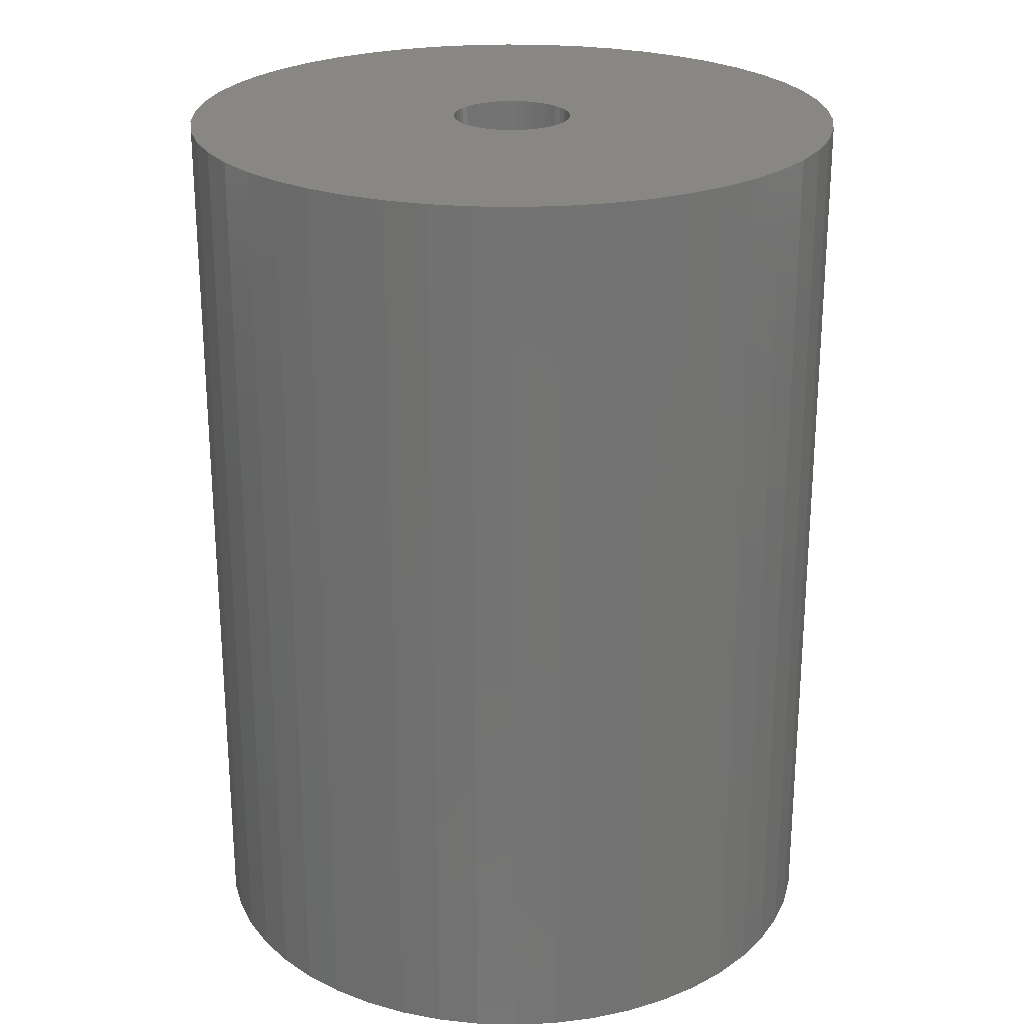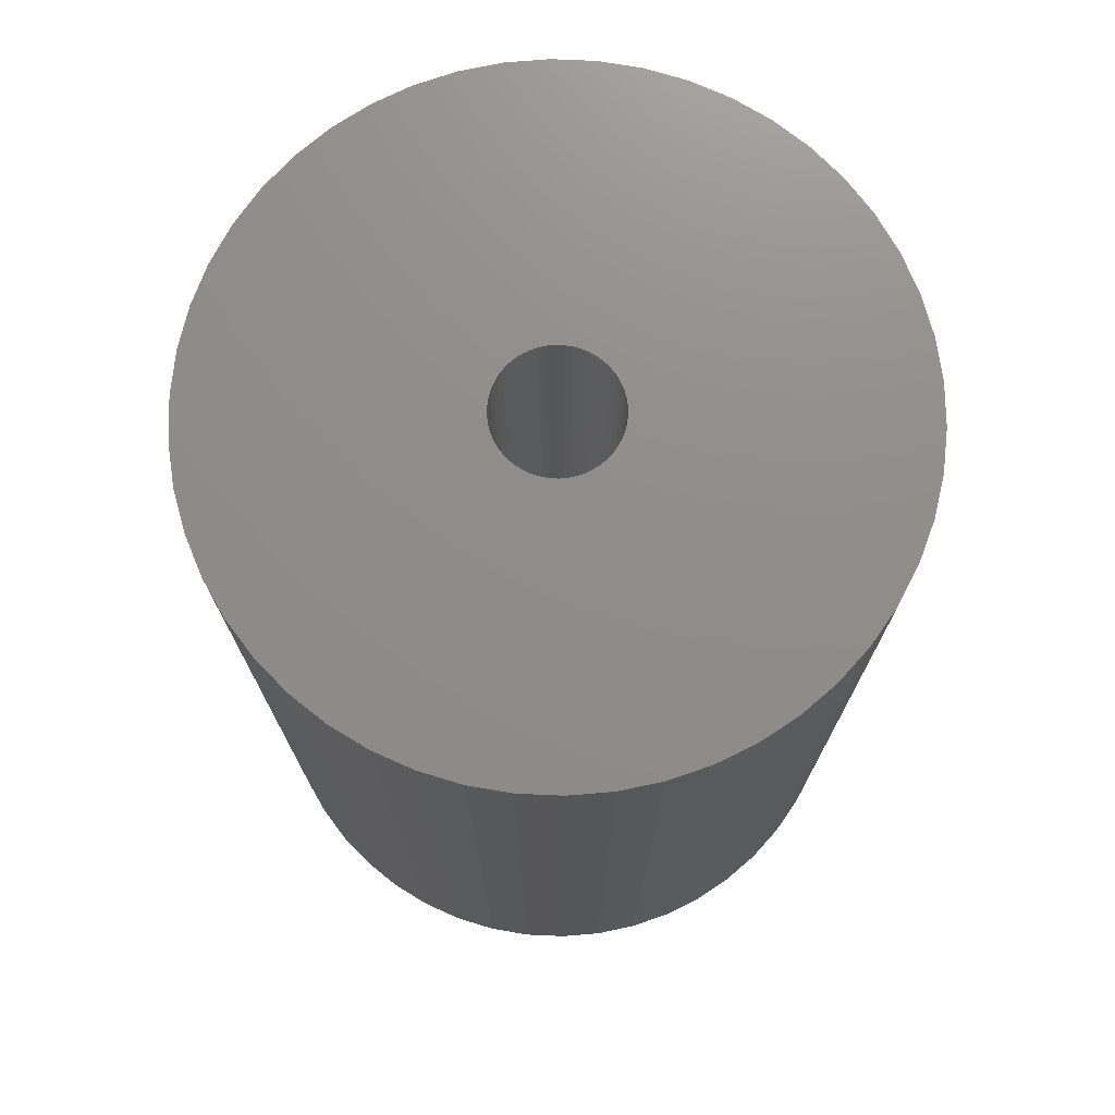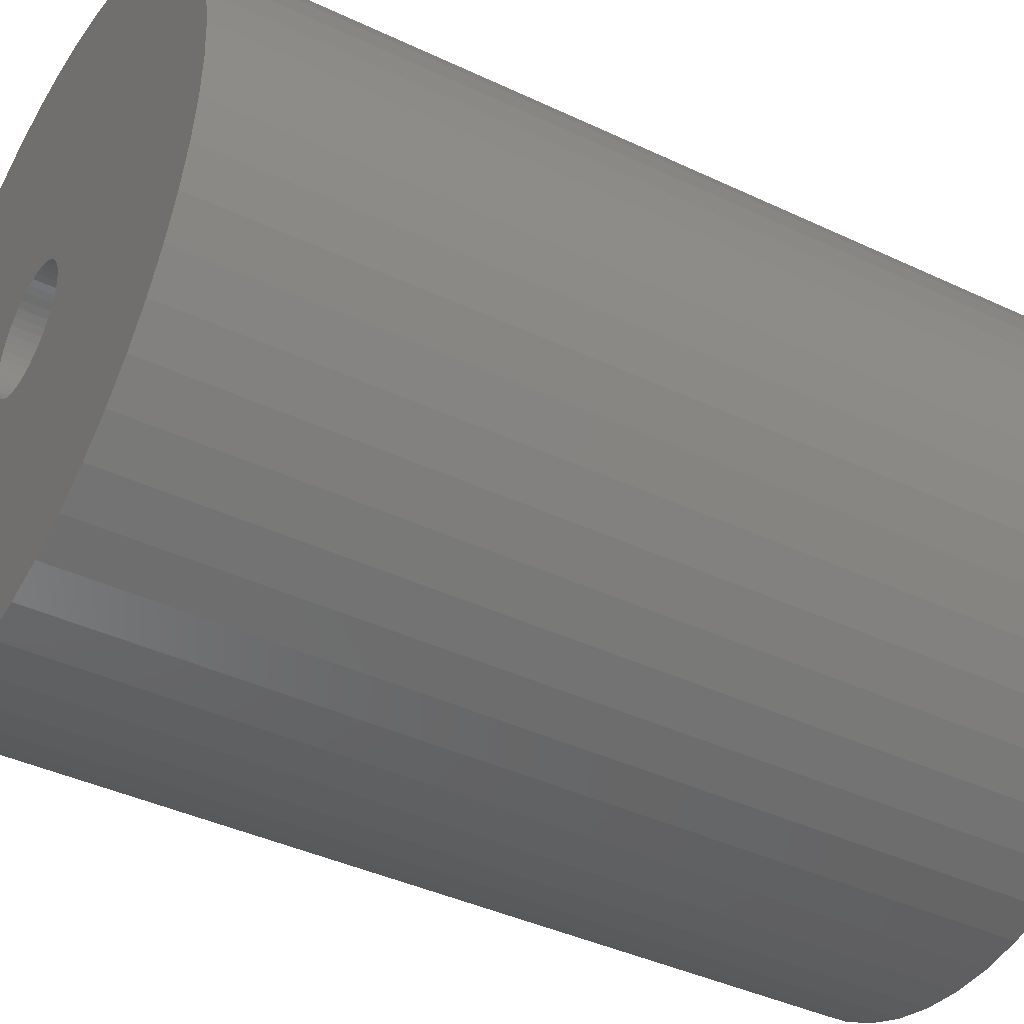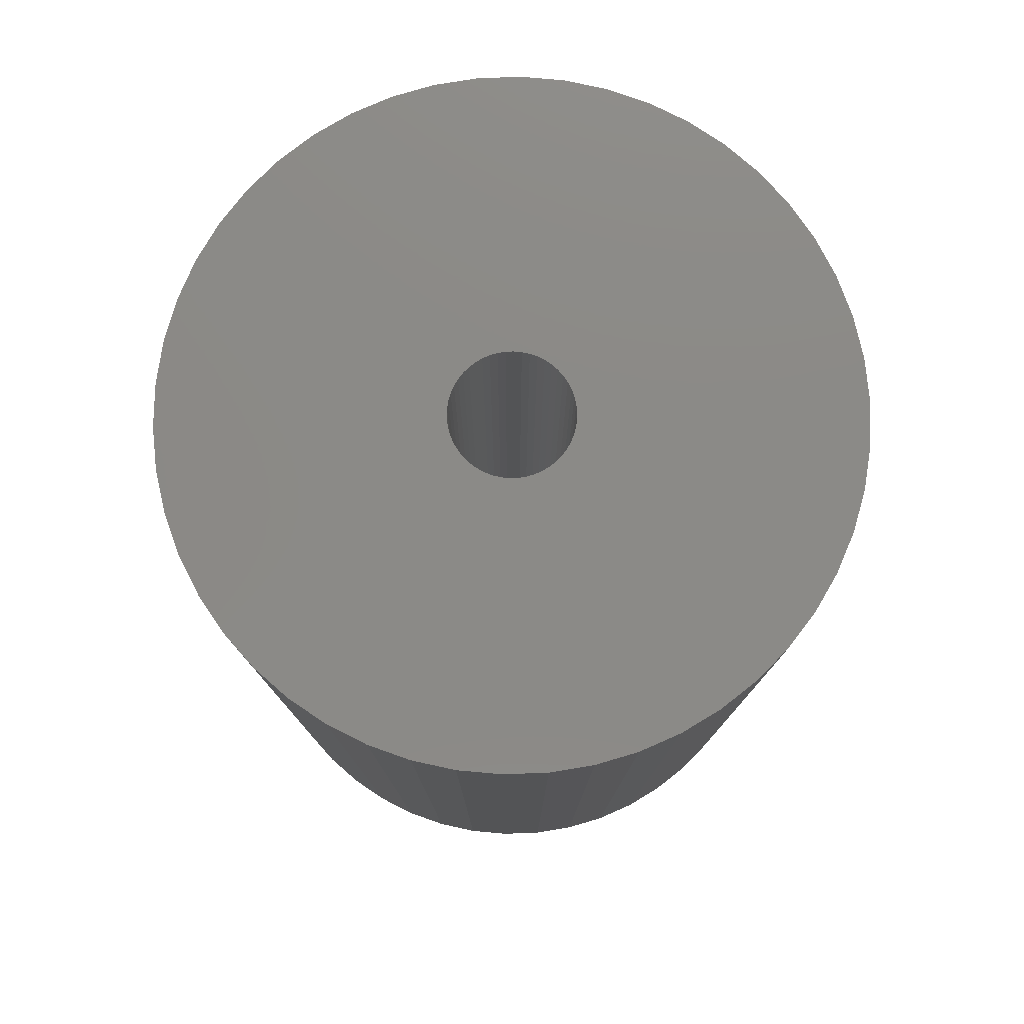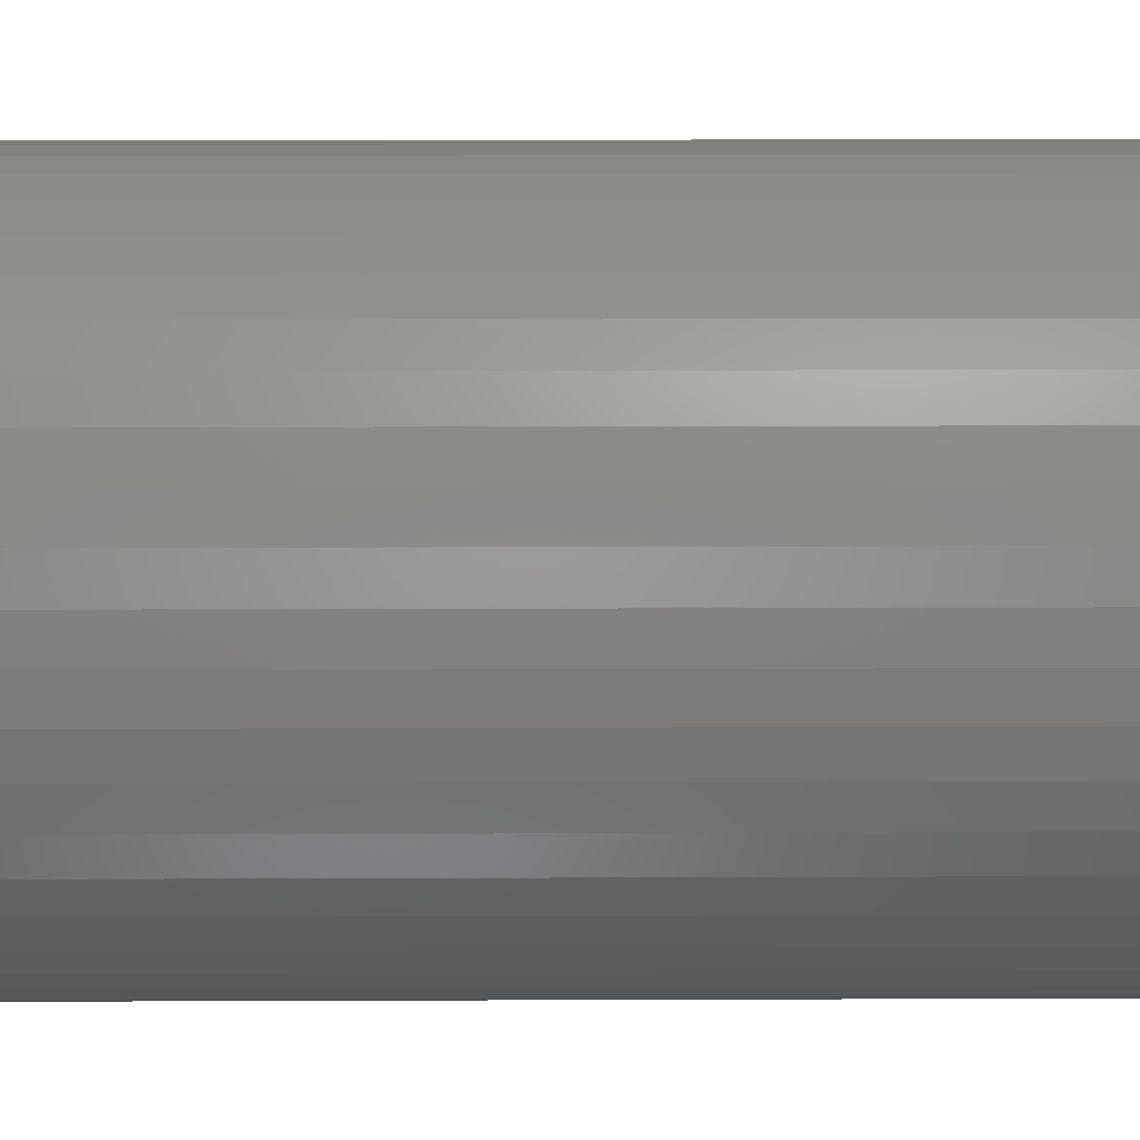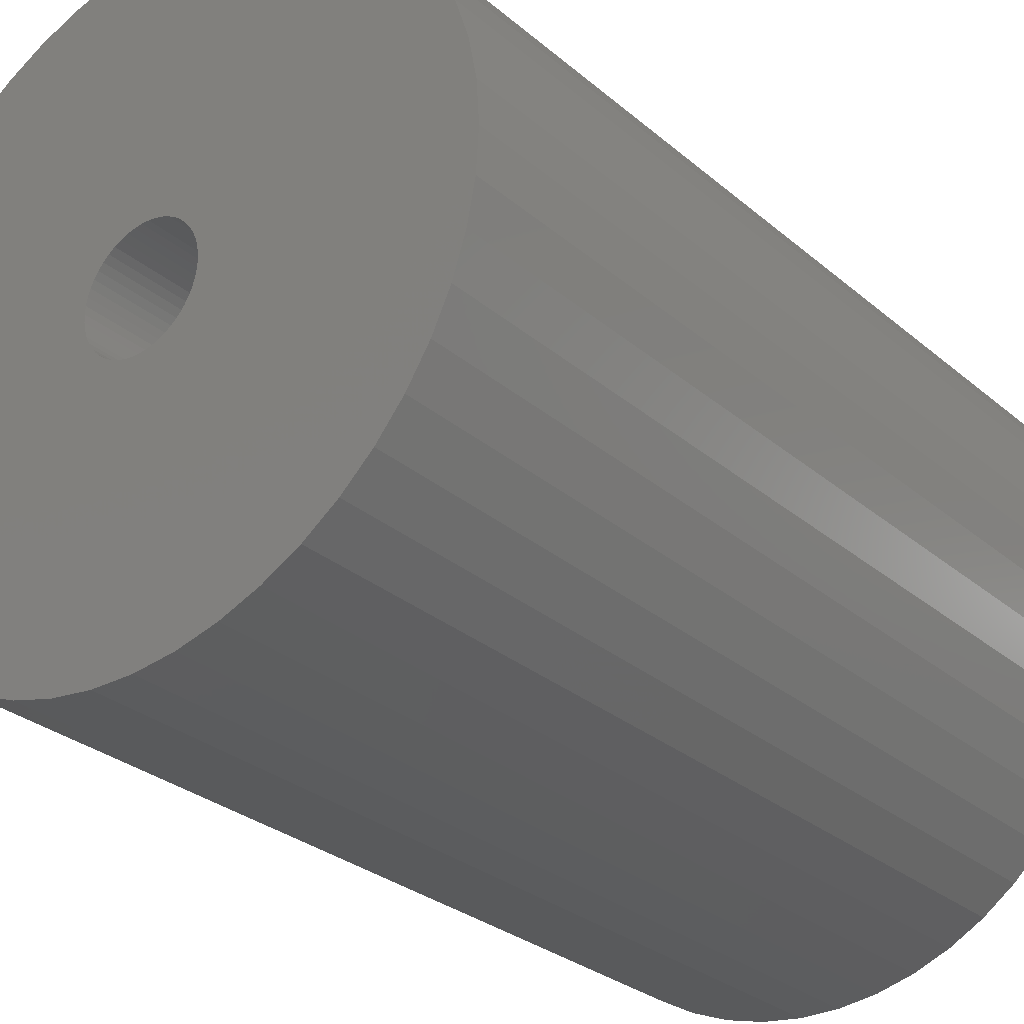
<metadata>
{"format":"stl","ext":"stl","renderer":"f3d","projection":"perspective","resolution":1024,"background":"white","views":[{"elev":24.3,"azim":139.6,"up":"+Z"},{"elev":74.0,"azim":139.3,"up":"+Z"},{"elev":-40.6,"azim":59.9,"up":"+Y"},{"elev":78.5,"azim":-95.7,"up":"+Z"},{"elev":18.9,"azim":89.6,"up":"+Y"},{"elev":-28.8,"azim":38.6,"up":"+Y"}]}
</metadata>
<code>
# stl→obj: 200 verts, 400 faces
v 16.5 0 22.5
v 16.37 2.068 -22.5
v 16.37 2.068 22.5
v 16.5 0 -22.5
v -16.5 0 -22.5
v -16.37 2.068 22.5
v -16.37 2.068 -22.5
v -16.5 0 22.5
v 1.036 16.47 -22.5
v -1.036 16.47 22.5
v 1.036 16.47 22.5
v -1.036 16.47 -22.5
v -1.036 -16.47 -22.5
v 1.036 -16.47 22.5
v -1.036 -16.47 22.5
v 1.036 -16.47 -22.5
v 12.03 11.29 -22.5
v 10.52 12.71 22.5
v 12.03 11.29 22.5
v 10.52 12.71 -22.5
v -10.52 12.71 -22.5
v -12.03 11.29 22.5
v -10.52 12.71 22.5
v -12.03 11.29 -22.5
v -5.099 15.69 -22.5
v -7.025 14.93 22.5
v -5.099 15.69 22.5
v -7.025 14.93 -22.5
v 15.34 6.074 22.5
v 14.46 7.949 -22.5
v 14.46 7.949 22.5
v 15.34 6.074 -22.5
v 15.98 4.103 -22.5
v 15.98 4.103 22.5
v 7.025 14.93 -22.5
v 5.099 15.69 22.5
v 7.025 14.93 22.5
v 5.099 15.69 -22.5
v 8.841 13.93 -22.5
v 8.841 13.93 22.5
v -15.34 6.074 -22.5
v -14.46 7.949 22.5
v -14.46 7.949 -22.5
v -15.34 6.074 22.5
v -15.98 4.103 -22.5
v -15.98 4.103 22.5
v -8.841 13.93 22.5
v -8.841 13.93 -22.5
v -3.092 16.21 -22.5
v -3.092 16.21 22.5
v 5.099 -15.69 -22.5
v 7.025 -14.93 22.5
v 5.099 -15.69 22.5
v 7.025 -14.93 -22.5
v 13.35 9.698 22.5
v 13.35 9.698 -22.5
v 3.092 16.21 22.5
v 3.092 16.21 -22.5
v -13.35 9.698 22.5
v -13.35 9.698 -22.5
v 3 0 22.5
v 2.976 0.376 22.5
v 16.37 -2.068 22.5
v 2.906 0.7461 22.5
v 2.976 -0.376 22.5
v 2.789 1.104 22.5
v 15.98 -4.103 22.5
v 2.629 1.445 22.5
v 2.906 -0.7461 22.5
v 2.427 1.763 22.5
v 15.34 -6.074 22.5
v 2.187 2.054 22.5
v 2.789 -1.104 22.5
v 1.912 2.312 22.5
v 14.46 -7.949 22.5
v 1.607 2.533 22.5
v 2.629 -1.445 22.5
v 1.277 2.714 22.5
v 13.35 -9.698 22.5
v 0.9271 2.853 22.5
v 2.427 -1.763 22.5
v 12.03 -11.29 22.5
v 0.5621 2.947 22.5
v 0.1884 2.994 22.5
v -0.1884 2.994 22.5
v -0.5621 2.947 22.5
v -0.9271 2.853 22.5
v -1.277 2.714 22.5
v -1.607 2.533 22.5
v -1.912 2.312 22.5
v -2.187 2.054 22.5
v -2.427 1.763 22.5
v 2.187 -2.054 22.5
v 10.52 -12.71 22.5
v 1.912 -2.312 22.5
v 8.841 -13.93 22.5
v 1.607 -2.533 22.5
v 1.277 -2.714 22.5
v 0.9271 -2.853 22.5
v 3.092 -16.21 22.5
v 0.5621 -2.947 22.5
v 0.1884 -2.994 22.5
v -0.1884 -2.994 22.5
v -0.5621 -2.947 22.5
v -3.092 -16.21 22.5
v -0.9271 -2.853 22.5
v -5.099 -15.69 22.5
v -1.277 -2.714 22.5
v -7.025 -14.93 22.5
v -1.607 -2.533 22.5
v -8.841 -13.93 22.5
v -1.912 -2.312 22.5
v -10.52 -12.71 22.5
v -2.187 -2.054 22.5
v -12.03 -11.29 22.5
v -2.427 -1.763 22.5
v -13.35 -9.698 22.5
v -2.629 -1.445 22.5
v -14.46 -7.949 22.5
v -2.789 -1.104 22.5
v -15.34 -6.074 22.5
v -2.906 -0.7461 22.5
v -15.98 -4.103 22.5
v -2.976 -0.376 22.5
v -16.37 -2.068 22.5
v -3 0 22.5
v -2.629 1.445 22.5
v -2.789 1.104 22.5
v -2.906 0.7461 22.5
v -2.976 0.376 22.5
v 16.37 -2.068 -22.5
v 15.98 -4.103 -22.5
v -12.03 -11.29 -22.5
v -10.52 -12.71 -22.5
v -14.46 -7.949 -22.5
v -15.34 -6.074 -22.5
v -13.35 -9.698 -22.5
v 3 0 -22.5
v 2.976 -0.376 -22.5
v 2.906 -0.7461 -22.5
v 15.34 -6.074 -22.5
v 2.976 0.376 -22.5
v 2.789 -1.104 -22.5
v 14.46 -7.949 -22.5
v 2.629 -1.445 -22.5
v 13.35 -9.698 -22.5
v 2.906 0.7461 -22.5
v 2.427 -1.763 -22.5
v 12.03 -11.29 -22.5
v 2.187 -2.054 -22.5
v 10.52 -12.71 -22.5
v 2.789 1.104 -22.5
v 1.912 -2.312 -22.5
v 8.841 -13.93 -22.5
v 1.607 -2.533 -22.5
v 2.629 1.445 -22.5
v 1.277 -2.714 -22.5
v 0.9271 -2.853 -22.5
v 3.092 -16.21 -22.5
v 2.427 1.763 -22.5
v 0.5621 -2.947 -22.5
v 0.1884 -2.994 -22.5
v -0.1884 -2.994 -22.5
v -0.5621 -2.947 -22.5
v -3.092 -16.21 -22.5
v -0.9271 -2.853 -22.5
v -5.099 -15.69 -22.5
v -1.277 -2.714 -22.5
v -7.025 -14.93 -22.5
v -1.607 -2.533 -22.5
v -8.841 -13.93 -22.5
v -1.912 -2.312 -22.5
v -2.187 -2.054 -22.5
v -2.427 -1.763 -22.5
v 2.187 2.054 -22.5
v 1.912 2.312 -22.5
v 1.607 2.533 -22.5
v 1.277 2.714 -22.5
v 0.9271 2.853 -22.5
v 0.5621 2.947 -22.5
v 0.1884 2.994 -22.5
v -0.1884 2.994 -22.5
v -0.5621 2.947 -22.5
v -0.9271 2.853 -22.5
v -1.277 2.714 -22.5
v -1.607 2.533 -22.5
v -1.912 2.312 -22.5
v -2.187 2.054 -22.5
v -2.427 1.763 -22.5
v -2.629 1.445 -22.5
v -2.789 1.104 -22.5
v -2.906 0.7461 -22.5
v -2.976 0.376 -22.5
v -3 0 -22.5
v -2.629 -1.445 -22.5
v -2.789 -1.104 -22.5
v -2.906 -0.7461 -22.5
v -15.98 -4.103 -22.5
v -2.976 -0.376 -22.5
v -16.37 -2.068 -22.5
f 1 2 3
f 2 1 4
f 5 6 7
f 6 5 8
f 9 10 11
f 10 9 12
f 13 14 15
f 14 13 16
f 17 18 19
f 18 17 20
f 21 22 23
f 22 21 24
f 25 26 27
f 26 25 28
f 29 30 31
f 30 29 32
f 3 33 34
f 33 3 2
f 35 36 37
f 36 35 38
f 39 37 40
f 37 39 35
f 41 42 43
f 42 41 44
f 45 44 41
f 44 45 46
f 28 47 26
f 47 28 48
f 49 27 50
f 27 49 25
f 51 52 53
f 52 51 54
f 34 32 29
f 32 34 33
f 55 17 19
f 17 55 56
f 31 56 55
f 56 31 30
f 38 57 36
f 57 38 58
f 58 11 57
f 11 58 9
f 20 40 18
f 40 20 39
f 43 59 60
f 59 43 42
f 60 22 24
f 22 60 59
f 7 46 45
f 46 7 6
f 61 1 3
f 62 3 34
f 1 61 63
f 64 34 29
f 65 63 61
f 66 29 31
f 63 65 67
f 68 31 55
f 69 67 65
f 70 55 19
f 67 69 71
f 72 19 18
f 73 71 69
f 74 18 40
f 71 73 75
f 76 40 37
f 77 75 73
f 78 37 36
f 75 77 79
f 80 36 57
f 81 79 77
f 79 81 82
f 3 62 61
f 34 64 62
f 29 66 64
f 31 68 66
f 55 70 68
f 19 72 70
f 18 74 72
f 40 76 74
f 37 78 76
f 83 57 11
f 36 80 78
f 57 83 80
f 11 84 83
f 11 85 84
f 10 85 11
f 85 10 86
f 50 86 10
f 86 50 87
f 27 87 50
f 87 27 88
f 26 88 27
f 88 26 89
f 47 89 26
f 89 47 90
f 23 90 47
f 90 23 91
f 91 22 92
f 22 91 23
f 93 82 81
f 82 93 94
f 95 94 93
f 94 95 96
f 97 96 95
f 96 97 52
f 98 52 97
f 52 98 53
f 99 53 98
f 53 99 100
f 101 100 99
f 100 101 14
f 102 14 101
f 103 14 102
f 15 103 104
f 105 104 106
f 103 15 14
f 107 106 108
f 109 108 110
f 111 110 112
f 113 112 114
f 115 114 116
f 117 116 118
f 119 118 120
f 121 120 122
f 123 122 124
f 104 105 15
f 125 124 126
f 59 92 22
f 92 59 127
f 106 107 105
f 42 127 59
f 108 109 107
f 127 42 128
f 110 111 109
f 44 128 42
f 112 113 111
f 128 44 129
f 114 115 113
f 46 129 44
f 116 117 115
f 129 46 130
f 118 119 117
f 6 130 46
f 120 121 119
f 130 6 126
f 122 123 121
f 8 126 6
f 124 125 123
f 126 8 125
f 48 23 47
f 23 48 21
f 12 50 10
f 50 12 49
f 63 4 1
f 4 63 131
f 67 131 63
f 131 67 132
f 133 113 115
f 113 133 134
f 135 121 136
f 121 135 119
f 137 119 135
f 119 137 117
f 138 4 131
f 139 131 132
f 4 138 2
f 140 132 141
f 142 2 138
f 143 141 144
f 2 142 33
f 145 144 146
f 147 33 142
f 148 146 149
f 33 147 32
f 150 149 151
f 152 32 147
f 153 151 154
f 32 152 30
f 155 154 54
f 156 30 152
f 157 54 51
f 30 156 56
f 158 51 159
f 160 56 156
f 56 160 17
f 131 139 138
f 132 140 139
f 141 143 140
f 144 145 143
f 146 148 145
f 149 150 148
f 151 153 150
f 154 155 153
f 54 157 155
f 161 159 16
f 51 158 157
f 159 161 158
f 16 162 161
f 16 163 162
f 13 163 16
f 163 13 164
f 165 164 13
f 164 165 166
f 167 166 165
f 166 167 168
f 169 168 167
f 168 169 170
f 171 170 169
f 170 171 172
f 134 172 171
f 172 134 173
f 173 133 174
f 133 173 134
f 175 17 160
f 17 175 20
f 176 20 175
f 20 176 39
f 177 39 176
f 39 177 35
f 178 35 177
f 35 178 38
f 179 38 178
f 38 179 58
f 180 58 179
f 58 180 9
f 181 9 180
f 182 9 181
f 12 182 183
f 49 183 184
f 182 12 9
f 25 184 185
f 28 185 186
f 48 186 187
f 21 187 188
f 24 188 189
f 60 189 190
f 43 190 191
f 41 191 192
f 45 192 193
f 183 49 12
f 7 193 194
f 137 174 133
f 174 137 195
f 184 25 49
f 135 195 137
f 185 28 25
f 195 135 196
f 186 48 28
f 136 196 135
f 187 21 48
f 196 136 197
f 188 24 21
f 198 197 136
f 189 60 24
f 197 198 199
f 190 43 60
f 200 199 198
f 191 41 43
f 199 200 194
f 192 45 41
f 5 194 200
f 193 7 45
f 194 5 7
f 54 96 52
f 96 54 154
f 75 141 71
f 141 75 144
f 133 117 137
f 117 133 115
f 136 123 198
f 123 136 121
f 154 94 96
f 94 154 151
f 159 53 100
f 53 159 51
f 16 100 14
f 100 16 159
f 79 144 75
f 144 79 146
f 82 146 79
f 146 82 149
f 71 132 67
f 132 71 141
f 165 15 105
f 15 165 13
f 169 107 109
f 107 169 167
f 167 105 107
f 105 167 165
f 198 125 200
f 125 198 123
f 200 8 5
f 8 200 125
f 151 82 94
f 82 151 149
f 171 109 111
f 109 171 169
f 134 111 113
f 111 134 171
f 129 191 128
f 191 129 192
f 156 70 160
f 70 156 68
f 179 78 80
f 78 179 178
f 185 87 88
f 87 185 184
f 128 190 127
f 190 128 191
f 140 65 139
f 65 140 69
f 176 72 74
f 72 176 175
f 177 74 76
f 74 177 176
f 92 188 91
f 188 92 189
f 184 86 87
f 86 184 183
f 188 90 91
f 90 188 187
f 138 62 142
f 62 138 61
f 160 72 175
f 72 160 70
f 182 84 85
f 84 182 181
f 180 80 83
f 80 180 179
f 178 76 78
f 76 178 177
f 126 193 130
f 193 126 194
f 127 189 92
f 189 127 190
f 183 85 86
f 85 183 182
f 187 89 90
f 89 187 186
f 186 88 89
f 88 186 185
f 139 61 138
f 61 139 65
f 116 195 118
f 195 116 174
f 161 102 101
f 102 161 162
f 152 68 156
f 68 152 66
f 147 66 152
f 66 147 64
f 142 64 147
f 64 142 62
f 181 83 84
f 83 181 180
f 130 192 129
f 192 130 193
f 145 73 143
f 73 145 77
f 143 69 140
f 69 143 73
f 150 95 93
f 95 150 153
f 150 81 148
f 81 150 93
f 148 77 145
f 77 148 81
f 164 106 104
f 106 164 166
f 163 104 103
f 104 163 164
f 124 194 126
f 194 124 199
f 122 199 124
f 199 122 197
f 118 196 120
f 196 118 195
f 172 114 112
f 114 172 173
f 157 99 98
f 99 157 158
f 158 101 99
f 101 158 161
f 153 97 95
f 97 153 155
f 155 98 97
f 98 155 157
f 170 112 110
f 112 170 172
f 162 103 102
f 103 162 163
f 168 110 108
f 110 168 170
f 120 197 122
f 197 120 196
f 114 174 116
f 174 114 173
f 166 108 106
f 108 166 168

</code>
